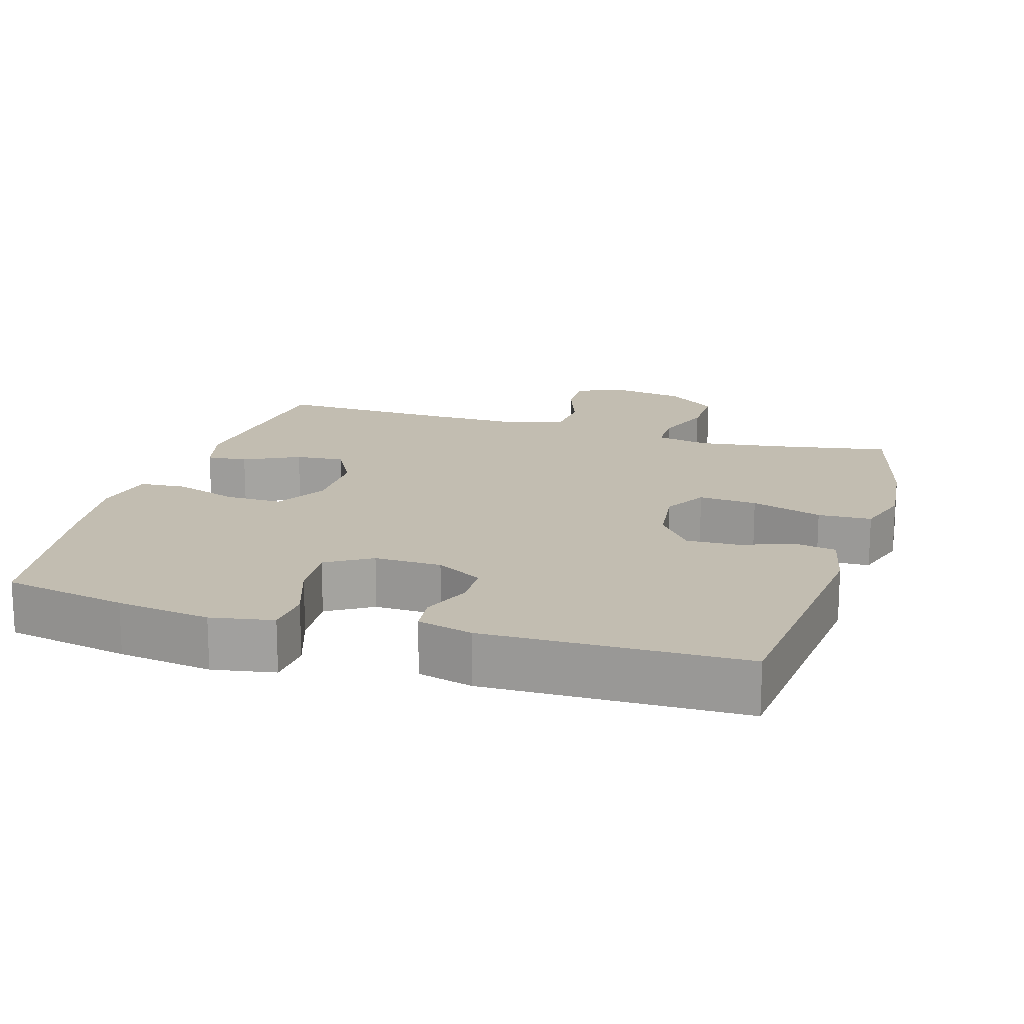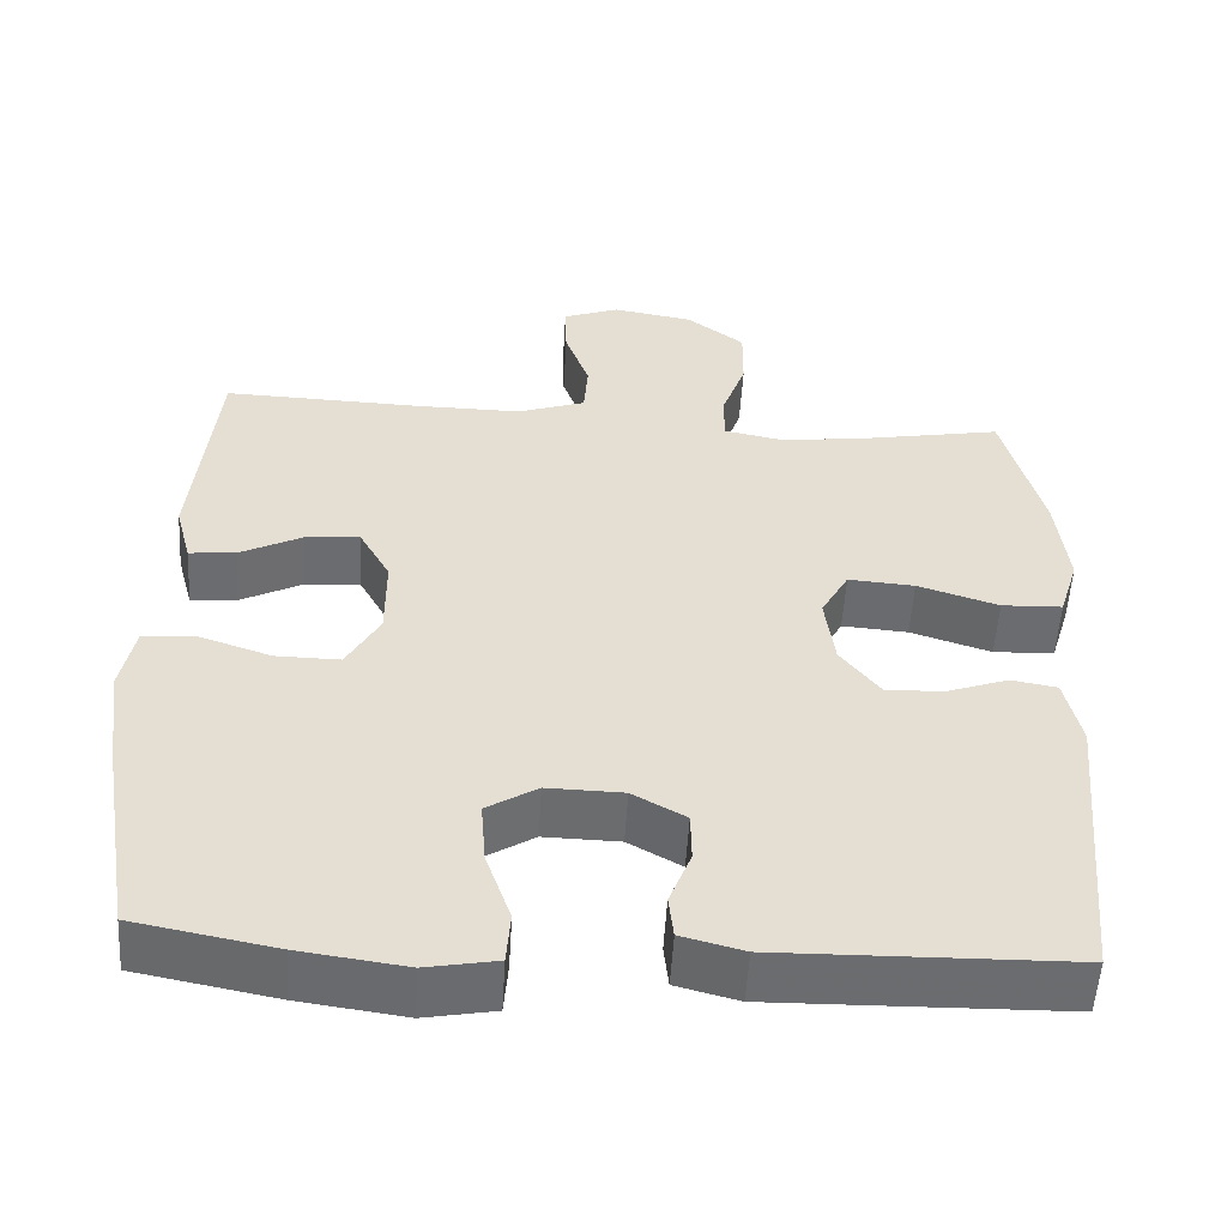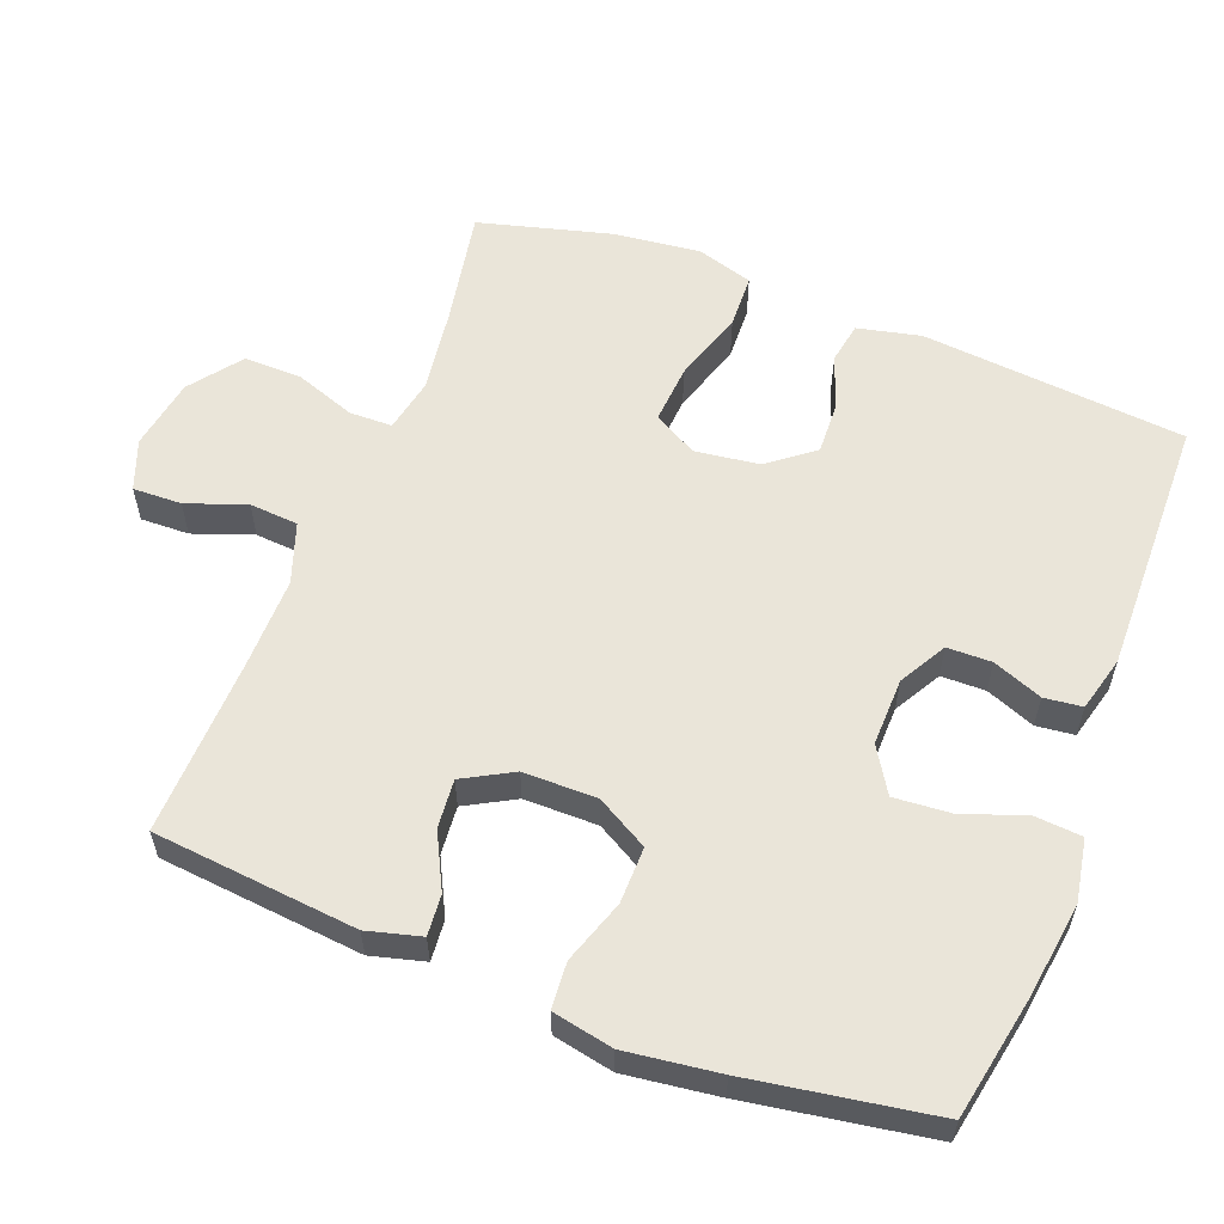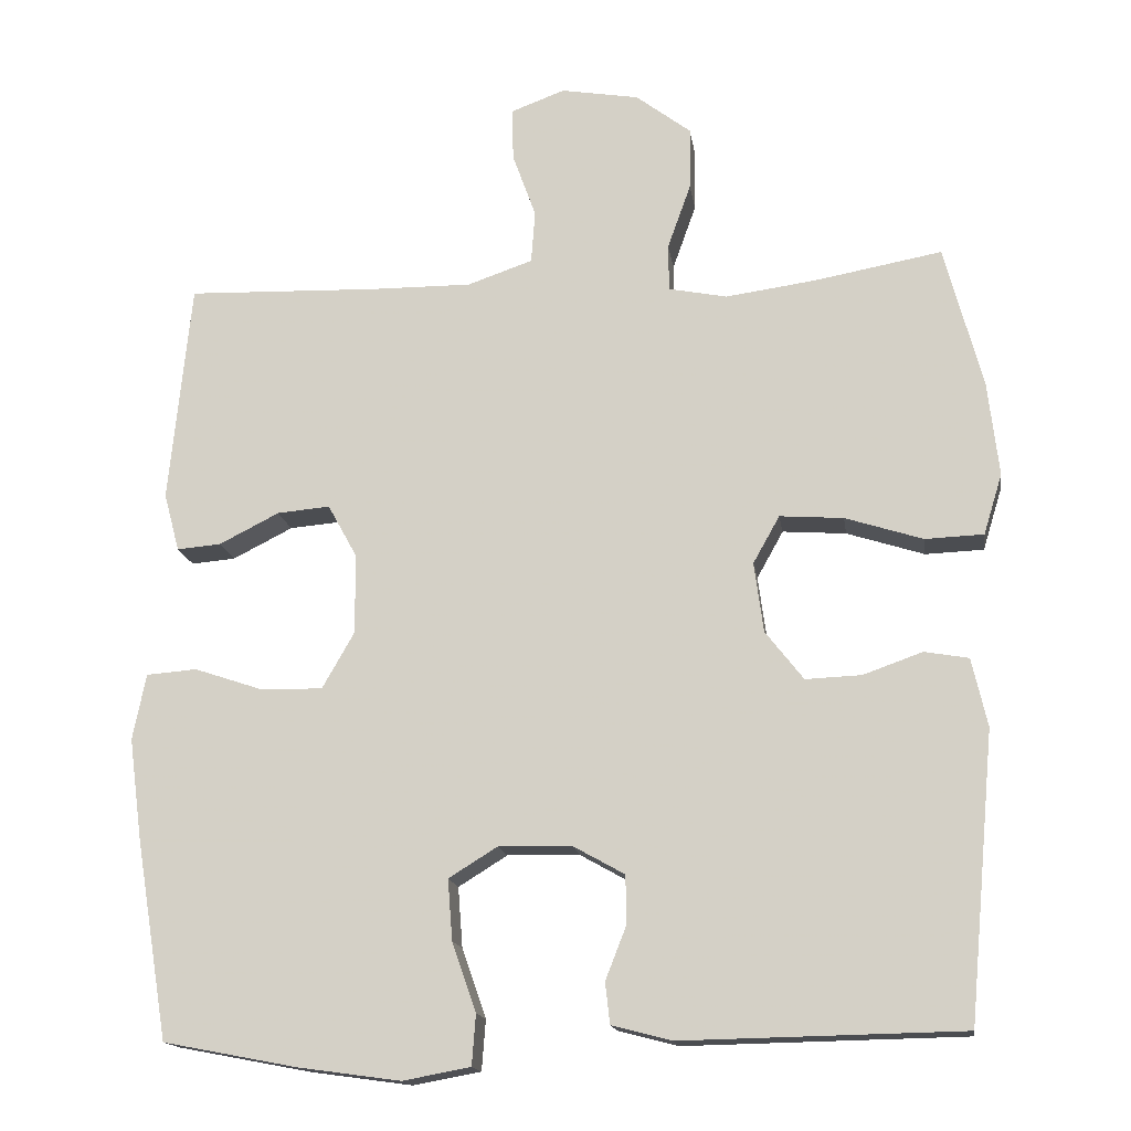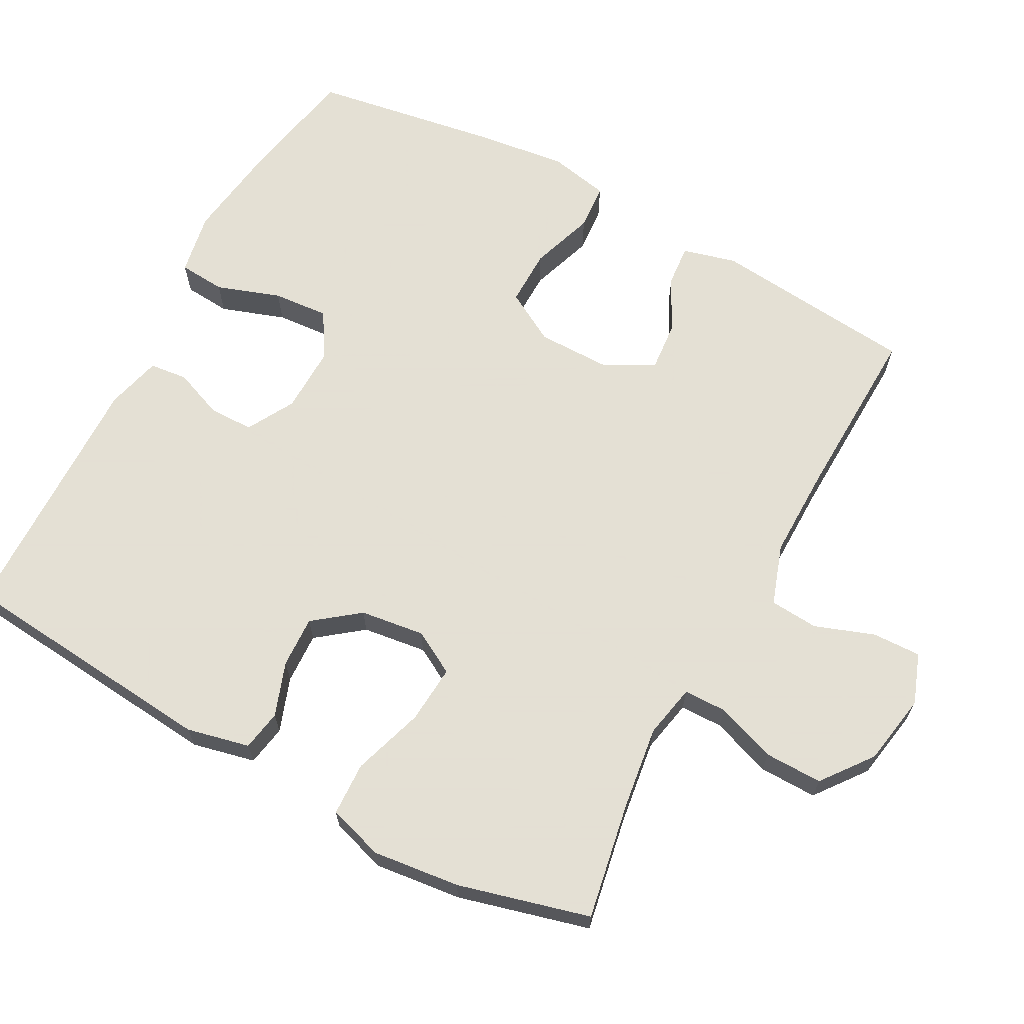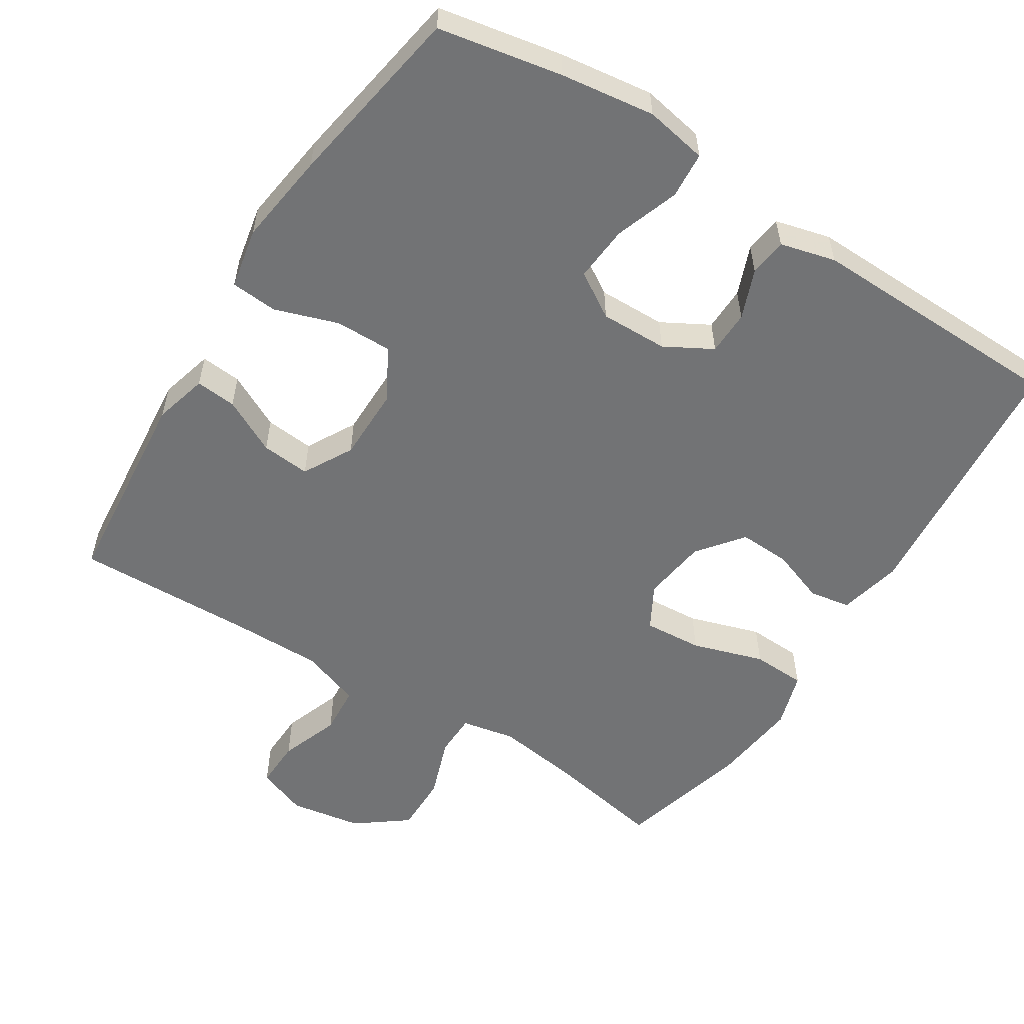
<metadata>
{"format":"obj","ext":"obj","renderer":"f3d","projection":"perspective","resolution":1024,"background":"white","views":[{"elev":16.9,"azim":-162.9,"up":"+Y"},{"elev":-53.6,"azim":176.6,"up":"+Z"},{"elev":58.2,"azim":111.1,"up":"+Y"},{"elev":-15.8,"azim":-171.7,"up":"+Z"},{"elev":66.2,"azim":-61.6,"up":"+Y"},{"elev":-55.8,"azim":147.5,"up":"+Y"}]}
</metadata>
<code>
v 0.5 0.07 -0.5
v 0.327 0.07 -0.533
v 0.196 0.07 -0.551
v 0.109 0.07 -0.535
v 0.104 0.07 -0.47
v 0.135 0.07 -0.381
v 0.141 0.07 -0.303
v 0.078 0.07 -0.264
v -0.016 0.07 -0.266
v -0.082 0.07 -0.303
v -0.083 0.07 -0.365
v -0.056 0.07 -0.434
v -0.062 0.07 -0.487
v -0.139 0.07 -0.507
v -0.5 0.07 -0.5
v -0.534 0.07 -0.131
v -0.514 0.07 -0.043
v -0.457 0.07 -0.033
v -0.381 0.07 -0.06
v -0.309 0.07 -0.063
v -0.26 0.07 0
v -0.248 0.07 0.09
v -0.282 0.07 0.151
v -0.364 0.07 0.145
v -0.464 0.07 0.113
v -0.539 0.07 0.116
v -0.563 0.07 0.194
v -0.549 0.07 0.316
v -0.5 0.07 0.5
v -0.336 0.07 0.47
v -0.22 0.07 0.454
v -0.145 0.07 0.469
v -0.144 0.07 0.529
v -0.174 0.07 0.613
v -0.175 0.07 0.694
v -0.104 0.07 0.748
v -0.004 0.07 0.765
v 0.066 0.07 0.739
v 0.064 0.07 0.671
v 0.034 0.07 0.588
v 0.039 0.07 0.52
v 0.123 0.07 0.491
v 0.252 0.07 0.492
v 0.5 0.07 0.5
v 0.528 0.07 0.215
v 0.508 0.07 0.14
v 0.451 0.07 0.145
v 0.374 0.07 0.184
v 0.306 0.07 0.19
v 0.268 0.07 0.121
v 0.268 0.07 0.018
v 0.309 0.07 -0.054
v 0.388 0.07 -0.053
v 0.477 0.07 -0.023
v 0.542 0.07 -0.028
v 0.559 0.07 -0.113
v 0.542 0.07 -0.243
v 0.5 0 -0.5
v 0.327 0 -0.533
v 0.196 0 -0.551
v 0.109 0 -0.535
v 0.104 0 -0.47
v 0.135 0 -0.381
v 0.141 0 -0.303
v 0.078 0 -0.264
v -0.016 0 -0.266
v -0.082 0 -0.303
v -0.083 0 -0.365
v -0.056 0 -0.434
v -0.062 0 -0.487
v -0.139 0 -0.507
v -0.5 0 -0.5
v -0.534 0 -0.131
v -0.514 0 -0.043
v -0.457 0 -0.033
v -0.381 0 -0.06
v -0.309 0 -0.063
v -0.26 0 0
v -0.248 0 0.09
v -0.282 0 0.151
v -0.364 0 0.145
v -0.464 0 0.113
v -0.539 0 0.116
v -0.563 0 0.194
v -0.549 0 0.316
v -0.5 0 0.5
v -0.336 0 0.47
v -0.22 0 0.454
v -0.145 0 0.469
v -0.144 0 0.529
v -0.174 0 0.613
v -0.175 0 0.694
v -0.104 0 0.748
v -0.004 0 0.765
v 0.066 0 0.739
v 0.064 0 0.671
v 0.034 0 0.588
v 0.039 0 0.52
v 0.123 0 0.491
v 0.252 0 0.492
v 0.5 0 0.5
v 0.528 0 0.215
v 0.508 0 0.14
v 0.451 0 0.145
v 0.374 0 0.184
v 0.306 0 0.19
v 0.268 0 0.121
v 0.268 0 0.018
v 0.309 0 -0.054
v 0.388 0 -0.053
v 0.477 0 -0.023
v 0.542 0 -0.028
v 0.559 0 -0.113
v 0.542 0 -0.243
f 4 5 6
f 3 4 6
f 2 3 6
f 1 2 6
f 57 1 6
f 56 57 6
f 55 56 6
f 54 55 6
f 53 54 6
f 52 53 6 7
f 51 52 7 8
f 50 51 8 9
f 49 50 9 10
f 46 47 48
f 45 46 48
f 44 45 48
f 43 44 48
f 42 43 48 49
f 41 42 49 10
f 38 39 40
f 37 38 40
f 36 37 40
f 35 36 40
f 34 35 40
f 33 34 40
f 40 41 10
f 33 40 10
f 32 33 10
f 28 29 30
f 27 28 30
f 26 27 30
f 25 26 30
f 24 25 30
f 23 24 30 31
f 22 23 31 32
f 17 18 19
f 16 17 19
f 15 16 19
f 14 15 19
f 13 14 19
f 12 13 19
f 11 12 19
f 11 19 20
f 32 10 11
f 22 32 11
f 21 22 11
f 11 20 21
f 63 62 61
f 63 61 60
f 63 60 59
f 63 59 58
f 63 58 114
f 63 114 113
f 63 113 112
f 63 112 111
f 63 111 110
f 64 63 110 109
f 65 64 109 108
f 66 65 108 107
f 67 66 107 106
f 105 104 103
f 105 103 102
f 105 102 101
f 105 101 100
f 106 105 100 99
f 67 106 99 98
f 97 96 95
f 97 95 94
f 97 94 93
f 97 93 92
f 97 92 91
f 97 91 90
f 67 98 97
f 67 97 90
f 67 90 89
f 87 86 85
f 87 85 84
f 87 84 83
f 87 83 82
f 87 82 81
f 88 87 81 80
f 89 88 80 79
f 76 75 74
f 76 74 73
f 76 73 72
f 76 72 71
f 76 71 70
f 76 70 69
f 76 69 68
f 77 76 68
f 68 67 89
f 68 89 79
f 68 79 78
f 78 77 68
f 1 58 59 2
f 2 59 60 3
f 3 60 61 4
f 4 61 62 5
f 5 62 63 6
f 6 63 64 7
f 7 64 65 8
f 8 65 66 9
f 9 66 67 10
f 10 67 68 11
f 11 68 69 12
f 12 69 70 13
f 13 70 71 14
f 14 71 72 15
f 15 72 73 16
f 16 73 74 17
f 17 74 75 18
f 18 75 76 19
f 19 76 77 20
f 20 77 78 21
f 21 78 79 22
f 22 79 80 23
f 23 80 81 24
f 24 81 82 25
f 25 82 83 26
f 26 83 84 27
f 27 84 85 28
f 28 85 86 29
f 29 86 87 30
f 30 87 88 31
f 31 88 89 32
f 32 89 90 33
f 33 90 91 34
f 34 91 92 35
f 35 92 93 36
f 36 93 94 37
f 37 94 95 38
f 38 95 96 39
f 39 96 97 40
f 40 97 98 41
f 41 98 99 42
f 42 99 100 43
f 43 100 101 44
f 44 101 102 45
f 45 102 103 46
f 46 103 104 47
f 47 104 105 48
f 48 105 106 49
f 49 106 107 50
f 50 107 108 51
f 51 108 109 52
f 52 109 110 53
f 53 110 111 54
f 54 111 112 55
f 55 112 113 56
f 56 113 114 57
f 57 114 58 1

</code>
